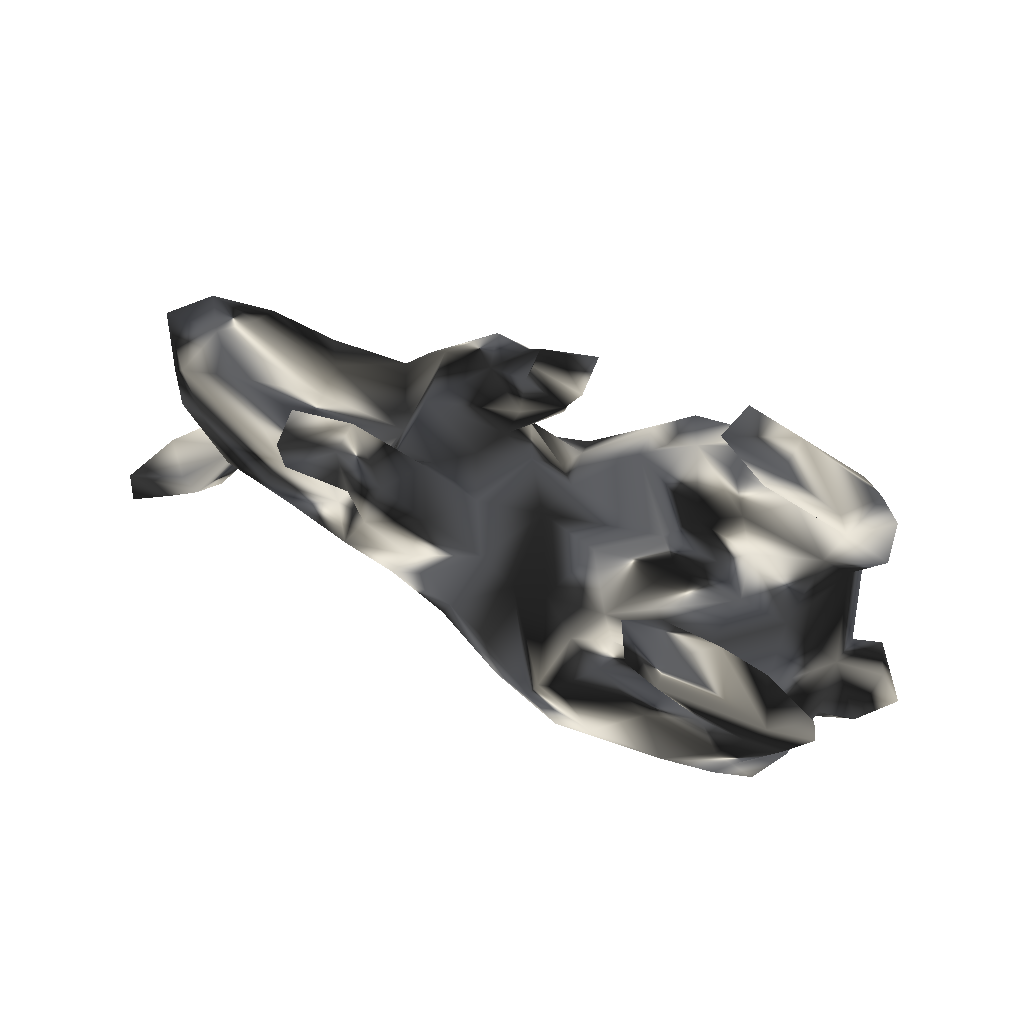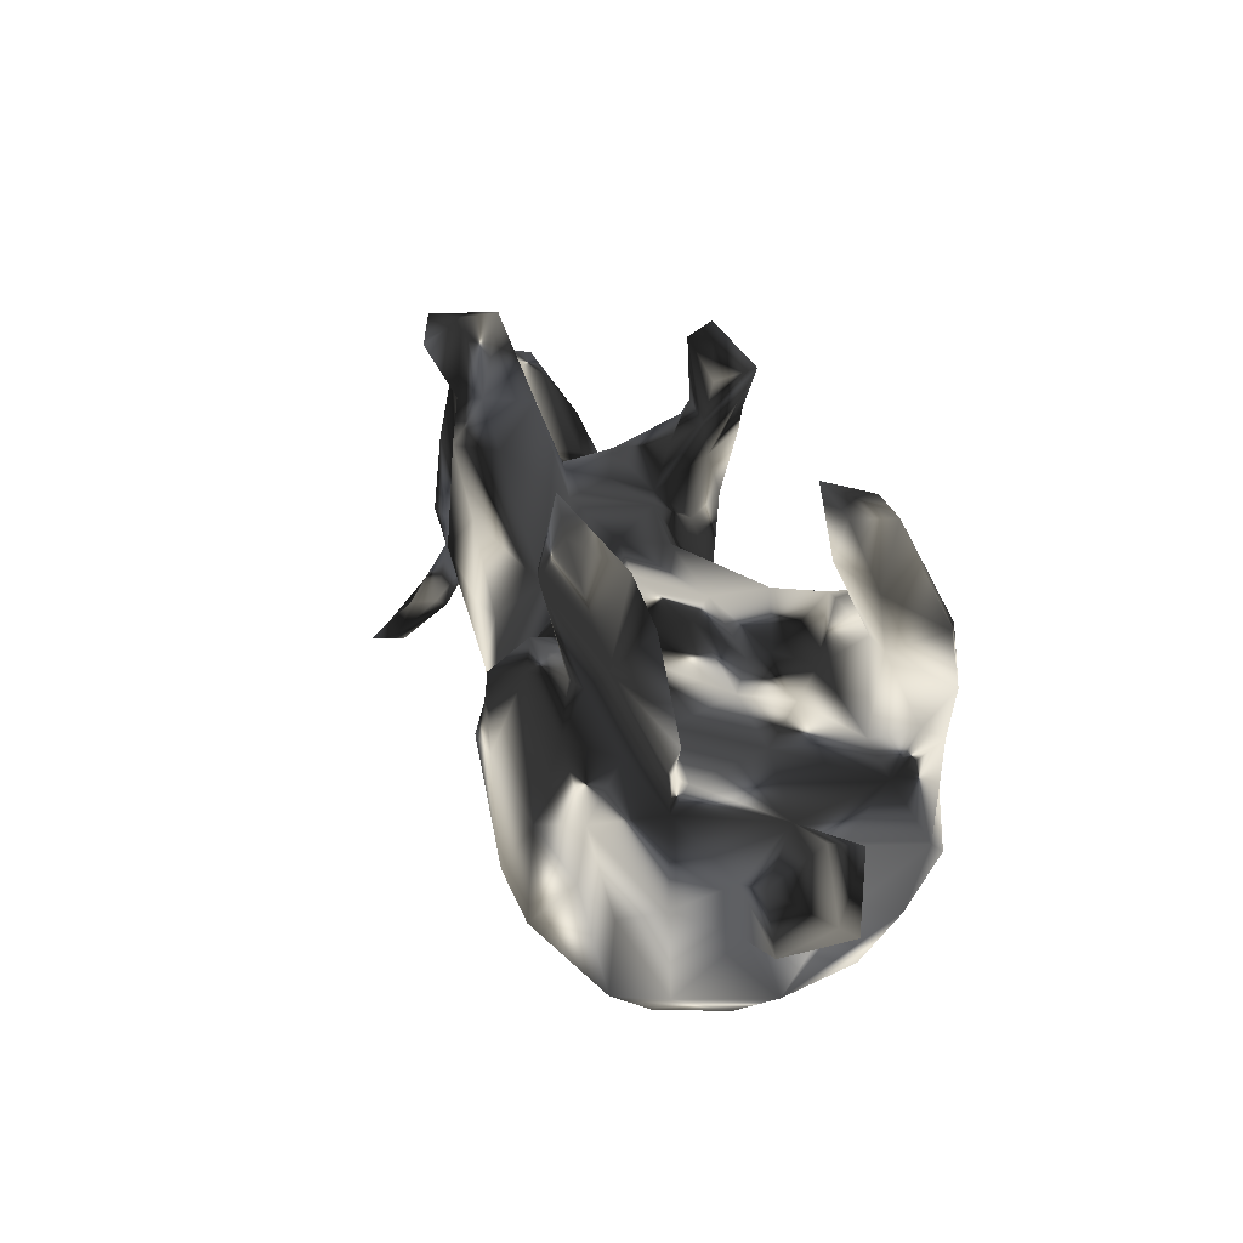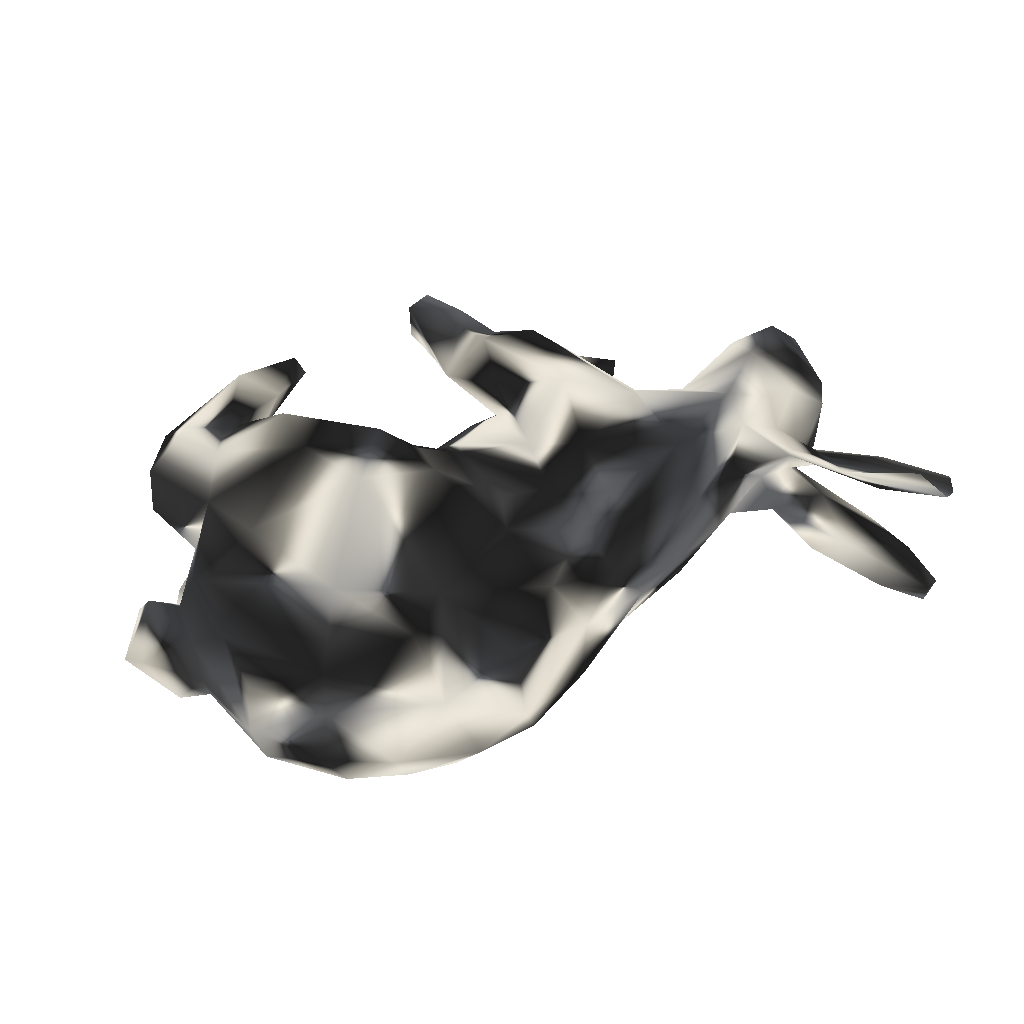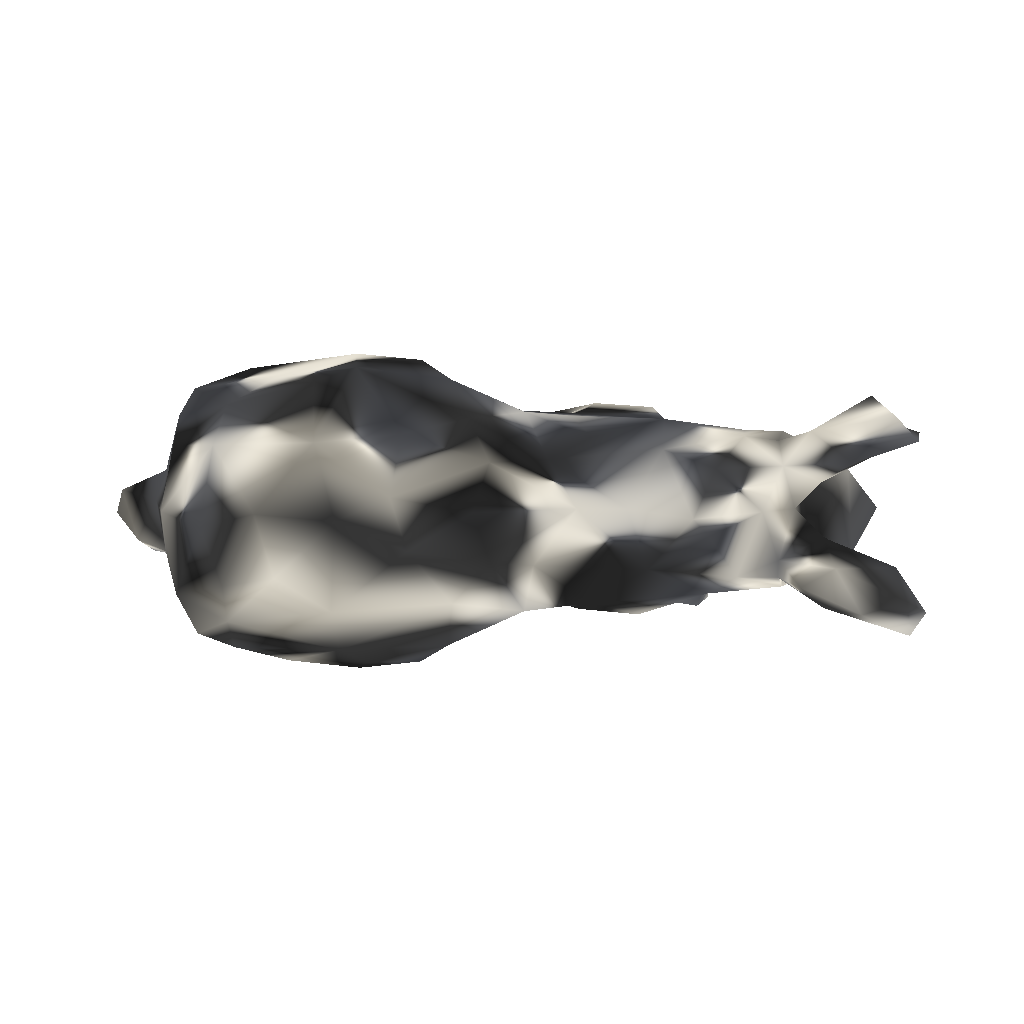
<metadata>
{"format":"obj","ext":"obj","renderer":"f3d","projection":"perspective","resolution":1024,"background":"white","views":[{"elev":70.8,"azim":-154.6,"up":"+Y"},{"elev":25.6,"azim":-110.8,"up":"+Y"},{"elev":55.9,"azim":-18.8,"up":"+Z"},{"elev":1.4,"azim":11.4,"up":"+Z"}]}
</metadata>
<code>
v 0.7749 -0.2618 0.1178
v 0.7877 -0.2798 -0.1524
v 0.7584 -0.2995 -0.1341
v 0.7766 -0.2393 0.1325
v 0.741 -0.2907 0.1559
v 0.6809 0.1044 -0.04392
v 0.7073 -0.1515 -0.08984
v 0.6337 0.2079 -0.07204
v 0.7012 0.2245 0.003231
v 0.7626 -0.2912 -0.1884
v 0.7062 0.1102 0.005122
v 0.6648 0.02763 -0.07186
v 0.6485 0.1007 0.08025
v 0.6243 -0.1687 -0.1557
v 0.7403 -0.2335 -0.08347
v 0.6027 0.2447 0.003029
v 0.7009 -0.2505 0.1916
v 0.6999 -0.1382 0.09336
v 0.6026 -0.1308 0.1192
v 0.6465 0.2241 0.06465
v 0.6576 0.01877 0.07302
v 0.6869 -0.2508 -0.16
v 0.7171 -0.2429 0.1544
v 0.5901 0.127 -0.1059
v 0.6022 0.0383 0.1137
v 0.6439 -0.192 -0.08939
v 0.6746 -0.2097 -0.13
v 0.6705 -0.1946 0.08414
v 0.6015 -0.1725 0.1368
v 0.617 -0.09386 0.05179
v 0.6211 -0.0965 -0.04204
v 0.5945 -0.03825 -0.0277
v 0.5639 0.2162 0.05686
v 0.5701 -0.05365 0.005873
v 0.5786 -0.04446 0.05398
v 0.5546 -0.04932 -0.0763
v 0.5854 -0.1538 -0.1235
v 0.5446 -0.09017 0.1217
v 0.5379 -0.03621 0.1177
v 0.4158 0.1579 0.00472
v 0.5656 0.1459 0.1117
v 0.5512 -0.07303 0.0789
v 0.5397 -0.03038 -0.1136
v 0.5438 -0.07723 -0.08213
v 0.4397 0.09255 -0.1095
v 0.5449 0.01964 0.14
v 0.5529 0.2144 -0.04672
v 0.4259 -0.08246 -0.0419
v 0.4281 0.1337 0.07024
v 0.5435 0.02518 -0.1328
v 0.5147 -0.0517 -0.000106
v 0.4697 -0.03975 -0.1137
v 0.4363 -0.07005 0.07454
v 0.3922 0.3664 -0.1065
v 0.4185 0.147 -0.04086
v 0.3594 0.3617 -0.194
v 0.4632 0.04473 -0.1394
v 0.4753 0.04884 0.1433
v 0.4162 -0.01236 -0.1445
v 0.379 0.3433 -0.1466
v 0.3251 0.1149 0.133
v 0.4806 -0.01596 0.1312
v 0.376 0.4032 -0.1797
v 0.403 -0.1211 -0.01173
v 0.3173 0.1089 -0.1393
v 0.2672 0.27 -0.1449
v 0.2679 0.3115 -0.1053
v 0.2976 -0.1769 0.007027
v 0.282 0.0777 -0.19
v 0.2646 0.3116 -0.1744
v 0.2839 0.4226 -0.1578
v 0.2587 0.185 -0.001039
v 0.2169 0.3237 -0.151
v 0.2453 0.1987 -0.03325
v 0.2787 0.143 -0.151
v 0.3078 0.07014 0.1852
v 0.2515 0.2159 0.1432
v 0.2521 0.2096 -0.1211
v 0.1944 0.02985 -0.1783
v 0.2208 -0.0927 -0.1582
v 0.2812 0.424 -0.1053
v 0.2306 0.2549 -0.1933
v 0.3518 -0.1253 0.107
v 0.1831 0.2139 -0.04204
v 0.3432 -0.03859 0.161
v 0.2434 0.2114 0.05143
v 0.1583 0.2851 0.1227
v 0.1931 -0.09733 0.1653
v 0.2292 -0.1315 0.1282
v 0.1796 0.2601 0.1927
v 0.08388 0.2745 0.07721
v 0.194 0.1366 0.1951
v 0.1685 -0.2088 0.08983
v 0.3272 -0.1399 -0.09657
v 0.1395 0.2747 -0.1534
v 0.1274 0.2159 0.002779
v 0.1583 0.17 -0.1887
v 0.09171 0.2762 0.1835
v 0.09742 -0.06657 -0.1757
v 0.08948 0.3336 0.1081
v 0.08251 0.3801 0.1489
v 0.12 -0.1607 0.1708
v 0.1175 0.2928 0.1744
v 0.1727 0.3272 -0.08891
v 0.2189 -0.2185 0.007605
v 0.04065 0.4613 0.1193
v 0.1474 -0.2286 -0.08709
v 0.07175 0.4311 0.0963
v 0.1847 0.005117 0.1727
v 0.06582 -0.3315 0.003086
v 0.09108 0.2108 -0.06958
v 0.06128 0.101 -0.1216
v 0.08958 0.1867 0.1557
v 0.1392 0.02494 -0.1655
v 0.08542 -0.2907 0.08487
v 0.07654 0.159 0.1076
v 0.04312 0.2032 0.03703
v -0.009934 0.4048 0.1651
v 0.1023 0.1973 0.06078
v 0.06267 0.3233 0.1771
v -0.01172 0.394 0.1006
v 0.01937 0.277 0.1069
v 0.01267 0.327 0.09644
v 0.1004 0.05459 0.1513
v 0.08684 -0.2896 -0.08116
v -0.01289 0.0926 0.1214
v -0.0101 0.1832 -0.03517
v 0.1191 -0.1643 -0.1686
v -0.01585 -0.1596 -0.2299
v 0.09592 -0.06447 0.1761
v 0.02268 -0.07816 -0.1999
v 0.007116 -0.07209 0.2057
v 0.002805 0.1514 0.06585
v 0.01734 -0.2698 -0.15
v -0.06918 0.1216 -0.1423
v -0.005317 0.06505 -0.1358
v -0.03329 0.1773 0.03119
v -0.01048 -0.1546 0.2274
v -0.0977 -0.0261 -0.2728
v -0.05505 -0.3237 0.1315
v -0.1046 0.1229 0.1495
v -0.1114 0.178 -0.05438
v -0.09784 0.04704 0.2318
v 0.0404 -0.2424 0.1585
v -0.1535 -0.2484 0.2459
v -0.203 0.1748 0.01715
v -0.09387 -0.029 0.2688
v -0.1454 -0.2122 -0.2562
v -0.1382 0.104 0.1924
v -0.0339 -0.3703 -0.05903
v -0.1105 0.02846 -0.2622
v -0.0564 -0.3931 0.02824
v -0.1718 -0.2892 -0.2289
v -0.1425 -0.413 -0.01029
v -0.1341 0.1077 -0.1865
v -0.1679 0.1164 -0.1282
v -0.1578 0.07867 0.2727
v -0.2138 0.356 -0.194
v -0.2287 0.3259 0.1576
v -0.2014 0.1576 -0.2274
v -0.1993 0.1253 -0.1668
v -0.2221 0.01033 -0.2906
v -0.3001 0.3323 -0.213
v -0.2473 0.3034 0.2341
v -0.2381 0.09672 0.09366
v -0.1442 0.08801 -0.2678
v -0.2923 0.2463 0.2189
v -0.3007 0.1756 0.2554
v -0.1693 -0.3456 -0.1614
v -0.2976 0.1601 -0.2657
v -0.1872 0.1446 0.1976
v -0.2862 0.08635 0.2706
v -0.2141 -0.2939 0.2194
v -0.2287 0.2696 -0.1871
v -0.3045 0.1026 0.1294
v -0.2619 0.1737 -0.1796
v -0.243 0.1634 -0.02118
v -0.2184 -0.01596 0.2823
v -0.364 0.3042 -0.1524
v -0.3465 0.3118 0.215
v -0.266 0.1817 0.2165
v -0.2641 0.1736 0.1707
v -0.1898 -0.3727 0.117
v -0.302 0.2833 -0.2491
v -0.3126 -0.1783 0.2356
v -0.2406 0.2684 -0.2291
v -0.299 0.1262 0.03038
v -0.263 0.2787 -0.1449
v -0.3598 0.1117 -0.008733
v -0.4326 -0.07168 -0.2492
v -0.4123 -0.03928 0.2567
v -0.3199 0.2543 0.1372
v -0.3109 0.1827 -0.2358
v -0.3995 0.1903 0.2373
v -0.3439 -0.03004 -0.2754
v -0.427 0.1329 0.2561
v -0.3851 0.1748 -0.1738
v -0.34 0.3193 0.1465
v -0.3667 -0.2947 0.1823
v -0.382 0.1855 -0.2403
v -0.362 -0.334 -0.1214
v -0.4507 0.2647 0.139
v -0.2593 -0.3677 -0.1058
v -0.4234 0.1274 -0.2653
v -0.3317 0.1018 -0.1438
v -0.2859 -0.3921 0.000246
v -0.3754 0.1704 0.1646
v -0.4628 0.1953 -0.146
v -0.4569 0.2085 -0.2467
v -0.378 -0.3298 0.1148
v -0.4738 0.1985 0.1364
v -0.3406 0.07492 0.08426
v -0.3408 0.07283 -0.09098
v -0.4436 0.07565 -0.001732
v -0.4998 0.2257 0.2125
v -0.4011 -0.3349 -0.02291
v -0.4622 0.2152 0.2361
v -0.4811 0.2392 -0.2251
v -0.4473 0.2632 -0.1512
v -0.5184 0.143 -0.2221
v -0.5414 0.1684 0.2033
v -0.4632 0.05377 0.2342
v -0.4546 0.05322 -0.1114
v -0.5025 -0.08572 0.2189
v -0.3676 -0.2933 -0.1841
v -0.4992 -0.2577 0.000315
v -0.524 -0.05685 0.1896
v -0.5017 -0.1649 0.1678
v -0.4999 0.04308 -0.1541
v -0.5035 0.03517 0.1376
v -0.4565 0.07132 0.1276
v -0.4808 -0.2364 -0.143
v -0.4642 0.07222 -0.1374
v -0.484 -0.24 0.1144
v -0.4962 -0.09252 -0.2235
v -0.546 0.158 -0.1598
v -0.5536 0.1299 0.1479
v -0.4557 0.02384 -0.2457
v -0.5448 0.02757 -0.01243
v -0.5598 0.1387 -0.1813
v -0.5325 -0.06955 -0.1684
v -0.5531 -0.1474 0.01934
v -0.5441 -0.1243 -0.07388
v -0.5528 -0.03796 -0.08556
v -0.5553 -0.0122 0.04897
v -0.5503 -0.1049 0.07166
v -0.6219 0.03947 -0.003725
v -0.5959 -0.1265 -0.05331
v -0.6019 0.01155 0.05743
v -0.6117 -0.01494 -0.07731
v -0.6411 -0.09002 0.03554
v -0.6684 -0.04959 -0.006952
f 164 159 180
f 217 180 215
f 185 191 224
f 164 180 167
f 194 167 180
f 194 180 217
f 196 194 217
f 217 215 221
f 157 171 168
f 168 171 181
f 168 181 194
f 168 194 196
f 196 221 222
f 196 217 221
f 157 149 171
f 157 168 172
f 168 196 172
f 143 149 157
f 172 196 222
f 191 222 227
f 147 143 157
f 178 157 172
f 191 178 172
f 191 172 222
f 191 227 224
f 147 157 178
f 178 191 185
f 138 132 147
f 145 147 178
f 138 147 145
f 145 178 185
f 145 185 173
f 195 153 190
f 195 148 153
f 148 129 153
f 162 148 195
f 139 148 162
f 129 148 139
f 195 190 238
f 139 162 151
f 195 238 204
f 170 162 195
f 166 151 162
f 155 151 166
f 220 204 238
f 170 195 204
f 170 166 162
f 200 170 204
f 200 193 170
f 160 166 170
f 193 160 170
f 218 209 220
f 209 204 220
f 209 200 204
f 184 200 209
f 218 184 209
f 163 158 184
f 235 225 232
f 190 225 235
f 136 131 139
f 131 99 129
f 238 235 241
f 99 131 136
f 190 235 238
f 151 136 139
f 97 79 114
f 65 69 75
f 135 151 155
f 69 79 97
f 82 69 97
f 238 229 220
f 161 160 176
f 160 155 166
f 75 69 82
f 78 75 82
f 197 176 193
f 176 160 193
f 218 220 240
f 240 236 218
f 200 197 193
f 23 29 17
f 186 197 200
f 186 188 197
f 186 174 188
f 73 70 82
f 179 218 219
f 186 158 174
f 71 63 56
f 63 60 56
f 179 163 218
f 163 184 218
f 158 163 179
f 139 131 129
f 184 186 200
f 184 158 186
f 183 210 206
f 28 18 1
f 230 222 237
f 88 109 130
f 183 173 199
f 124 92 113
f 143 141 149
f 222 230 227
f 76 92 109
f 109 92 124
f 132 126 147
f 126 143 147
f 102 130 138
f 130 132 138
f 199 185 224
f 199 224 228
f 144 102 138
f 144 138 145
f 144 145 140
f 199 173 185
f 140 145 183
f 145 173 183
f 4 1 18
f 93 115 105
f 28 29 42
f 30 28 42
f 18 28 30
f 226 210 234
f 83 89 93
f 68 83 93
f 64 83 68
f 64 53 83
f 42 29 38
f 19 18 35
f 226 228 246
f 234 228 226
f 53 62 83
f 42 62 53
f 19 35 39
f 25 46 39
f 35 25 39
f 21 25 35
f 242 246 251
f 25 21 13
f 246 249 251
f 227 245 246
f 25 13 41
f 13 20 41
f 246 245 249
f 227 230 245
f 231 214 230
f 70 60 66
f 60 67 66
f 208 179 219
f 188 179 208
f 71 73 81
f 60 54 67
f 81 54 63
f 60 63 54
f 188 158 179
f 14 10 22
f 2 14 27
f 17 5 23
f 134 169 153
f 190 153 225
f 225 153 169
f 129 128 134
f 129 99 128
f 174 158 188
f 71 70 73
f 56 60 70
f 71 56 70
f 129 134 153
f 175 212 231
f 175 231 207
f 182 175 207
f 171 175 182
f 141 165 171
f 149 141 171
f 6 11 12
f 52 44 51
f 7 32 31
f 48 64 94
f 68 105 94
f 9 8 16
f 16 8 47
f 189 213 214
f 214 213 223
f 214 223 239
f 9 6 8
f 40 47 55
f 40 55 72
f 239 244 250
f 247 239 250
f 247 250 252
f 9 11 6
f 252 250 248
f 248 251 252
f 11 21 12
f 243 242 248
f 31 32 34
f 44 31 34
f 44 34 51
f 243 226 242
f 48 51 64
f 94 64 68
f 105 125 107
f 232 216 226
f 125 105 110
f 110 150 125
f 150 110 152
f 150 152 154
f 211 207 231
f 116 113 122
f 113 98 122
f 90 77 87
f 211 237 221
f 215 211 221
f 211 231 237
f 202 211 215
f 192 207 211
f 192 167 207
f 103 87 101
f 90 87 103
f 202 192 211
f 198 192 202
f 122 118 123
f 122 120 118
f 101 87 100
f 159 192 198
f 123 118 121
f 118 106 121
f 118 101 106
f 101 108 106
f 152 140 183
f 115 140 152
f 1 5 28
f 171 165 175
f 101 100 108
f 3 2 15
f 3 26 22
f 22 10 3
f 225 203 201
f 169 203 225
f 22 26 37
f 7 2 27
f 128 125 134
f 128 107 125
f 27 14 36
f 14 22 37
f 232 225 201
f 128 80 107
f 37 44 43
f 43 14 37
f 36 14 43
f 99 80 128
f 80 59 94
f 59 52 94
f 114 80 99
f 80 79 69
f 69 59 80
f 57 50 59
f 50 52 59
f 43 52 50
f 81 63 71
f 212 214 231
f 124 133 126
f 77 61 72
f 41 33 49
f 20 33 41
f 103 101 120
f 98 120 122
f 103 120 98
f 4 18 23
f 23 18 19
f 115 144 140
f 210 183 199
f 5 17 29
f 28 5 29
f 23 1 4
f 120 101 118
f 159 198 180
f 159 164 167
f 159 167 192
f 198 202 180
f 180 202 215
f 194 207 167
f 90 103 98
f 92 90 98
f 92 98 113
f 181 171 182
f 181 182 207
f 194 181 207
f 222 221 237
f 76 77 90
f 92 76 90
f 165 187 212
f 175 165 212
f 165 146 187
f 141 146 165
f 126 133 137
f 119 117 116
f 77 72 86
f 119 116 122
f 86 87 77
f 123 119 122
f 91 119 123
f 100 87 91
f 123 100 91
f 108 100 123
f 108 123 121
f 106 108 121
f 154 183 206
f 154 152 183
f 110 115 152
f 206 210 216
f 110 105 115
f 216 210 226
f 105 68 93
f 49 72 61
f 91 86 119
f 18 30 35
f 226 246 242
f 53 64 51
f 51 42 53
f 34 42 51
f 30 42 34
f 35 30 34
f 34 32 35
f 32 21 35
f 12 21 32
f 13 21 11
f 11 9 13
f 251 249 252
f 249 247 252
f 249 239 247
f 245 239 249
f 230 239 245
f 214 239 230
f 49 40 72
f 33 40 49
f 13 9 20
f 212 189 214
f 187 189 212
f 133 117 137
f 72 74 86
f 16 40 33
f 20 16 33
f 20 9 16
f 187 177 189
f 146 177 187
f 141 137 146
f 127 146 137
f 117 127 137
f 96 111 117
f 119 86 96
f 86 84 96
f 86 74 84
f 154 206 203
f 242 251 248
f 16 47 40
f 244 243 248
f 250 244 248
f 73 82 95
f 155 160 161
f 229 238 241
f 79 80 114
f 104 73 95
f 197 188 208
f 208 219 236
f 219 218 236
f 70 66 82
f 66 67 78
f 82 97 95
f 95 97 112
f 176 197 205
f 233 197 208
f 233 208 236
f 233 236 240
f 82 66 78
f 135 155 156
f 156 155 161
f 161 176 205
f 213 161 205
f 205 197 233
f 213 205 233
f 223 233 229
f 229 240 220
f 229 233 240
f 65 75 72
f 97 114 112
f 135 136 151
f 223 229 239
f 45 57 65
f 112 114 99
f 112 99 136
f 229 241 244
f 24 50 57
f 57 59 65
f 65 59 69
f 241 235 232
f 232 243 241
f 8 24 45
f 6 24 8
f 6 12 24
f 213 233 223
f 127 112 136
f 55 65 72
f 55 45 65
f 47 45 55
f 47 8 45
f 156 161 213
f 189 156 213
f 177 156 189
f 135 156 142
f 142 127 135
f 127 136 135
f 111 112 127
f 111 95 112
f 74 78 84
f 72 78 74
f 72 75 78
f 111 104 95
f 84 104 111
f 78 67 84
f 84 67 104
f 81 73 104
f 67 81 104
f 67 54 81
f 244 241 243
f 12 50 24
f 45 24 57
f 239 229 244
f 29 19 38
f 29 23 19
f 210 199 234
f 93 102 144
f 89 102 93
f 38 19 39
f 199 228 234
f 102 88 130
f 89 88 102
f 89 85 88
f 89 83 85
f 62 85 83
f 39 62 38
f 109 88 85
f 76 109 85
f 62 58 85
f 46 58 62
f 39 46 62
f 246 228 227
f 228 224 227
f 130 126 132
f 109 124 130
f 85 61 76
f 58 61 85
f 46 41 58
f 25 41 46
f 130 124 126
f 126 141 143
f 126 137 141
f 113 116 124
f 76 61 77
f 231 230 237
f 115 93 144
f 42 38 62
f 58 41 49
f 124 116 133
f 177 142 156
f 146 142 177
f 142 146 127
f 117 111 127
f 96 84 111
f 43 44 52
f 15 2 7
f 12 36 50
f 50 36 43
f 36 12 32
f 51 48 52
f 94 52 48
f 232 226 243
f 32 7 36
f 80 94 107
f 15 7 31
f 7 27 36
f 26 31 44
f 37 26 44
f 94 105 107
f 201 216 232
f 26 3 15
f 15 31 26
f 134 125 150
f 134 150 169
f 203 206 201
f 206 216 201
f 169 150 154
f 169 154 203
f 119 96 117
f 87 86 91
f 58 49 61
f 2 3 10
f 14 2 10
f 116 117 133
f 5 1 23

</code>
